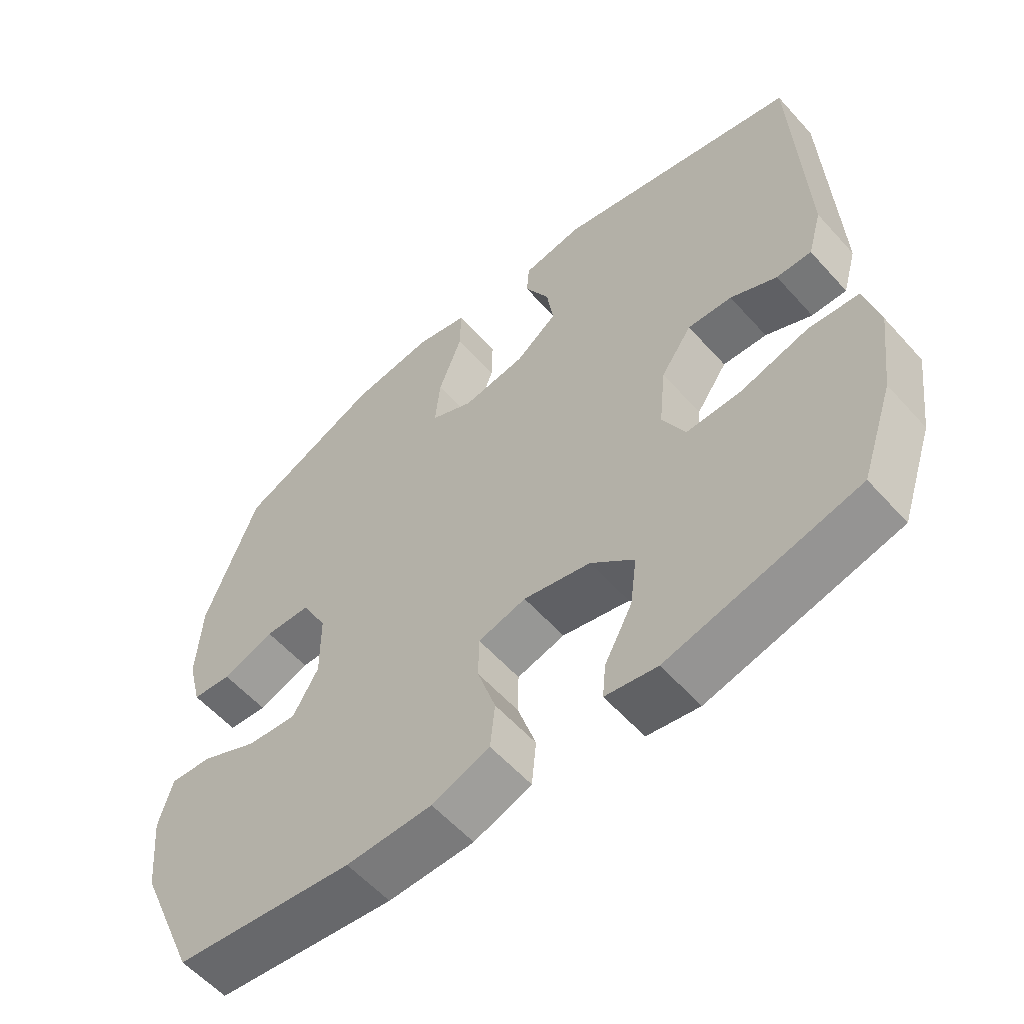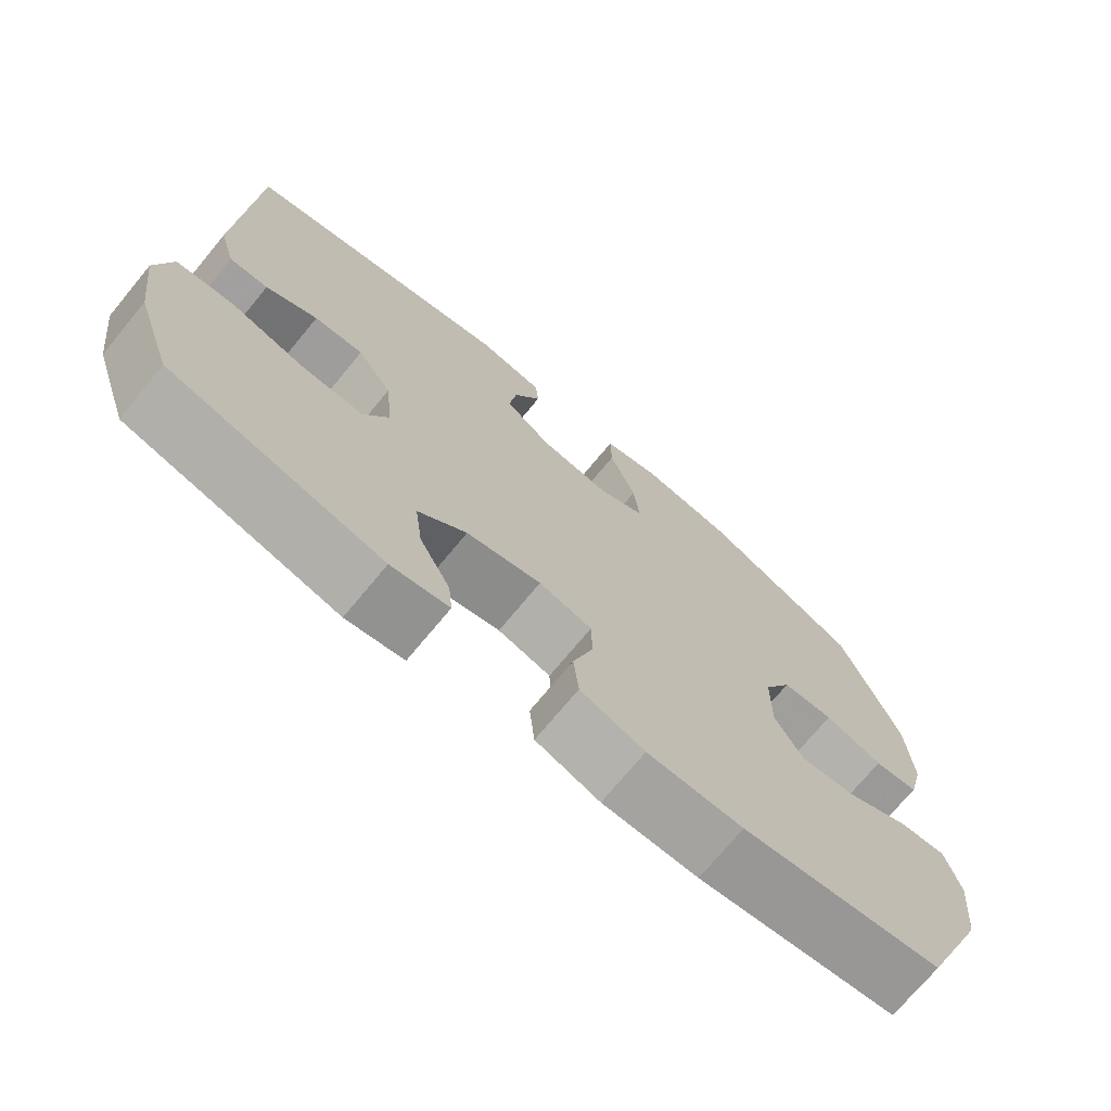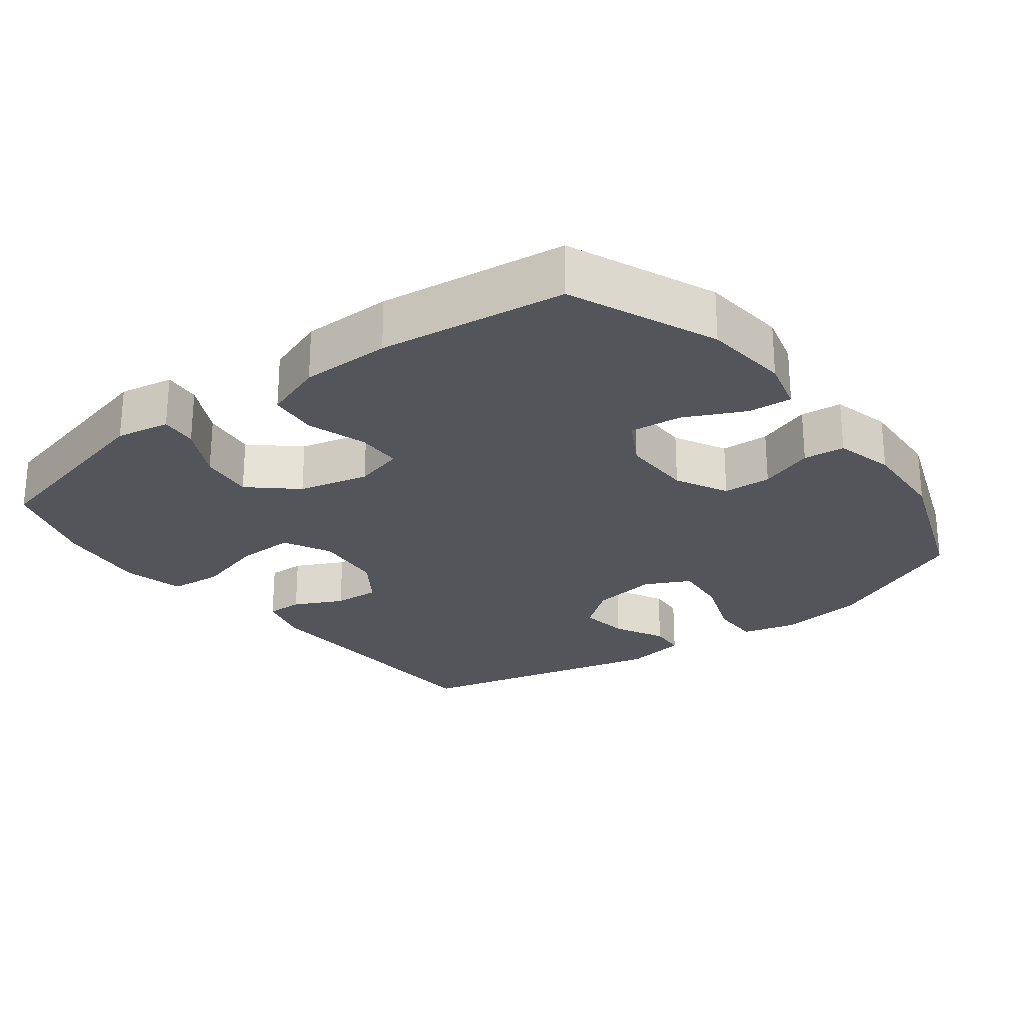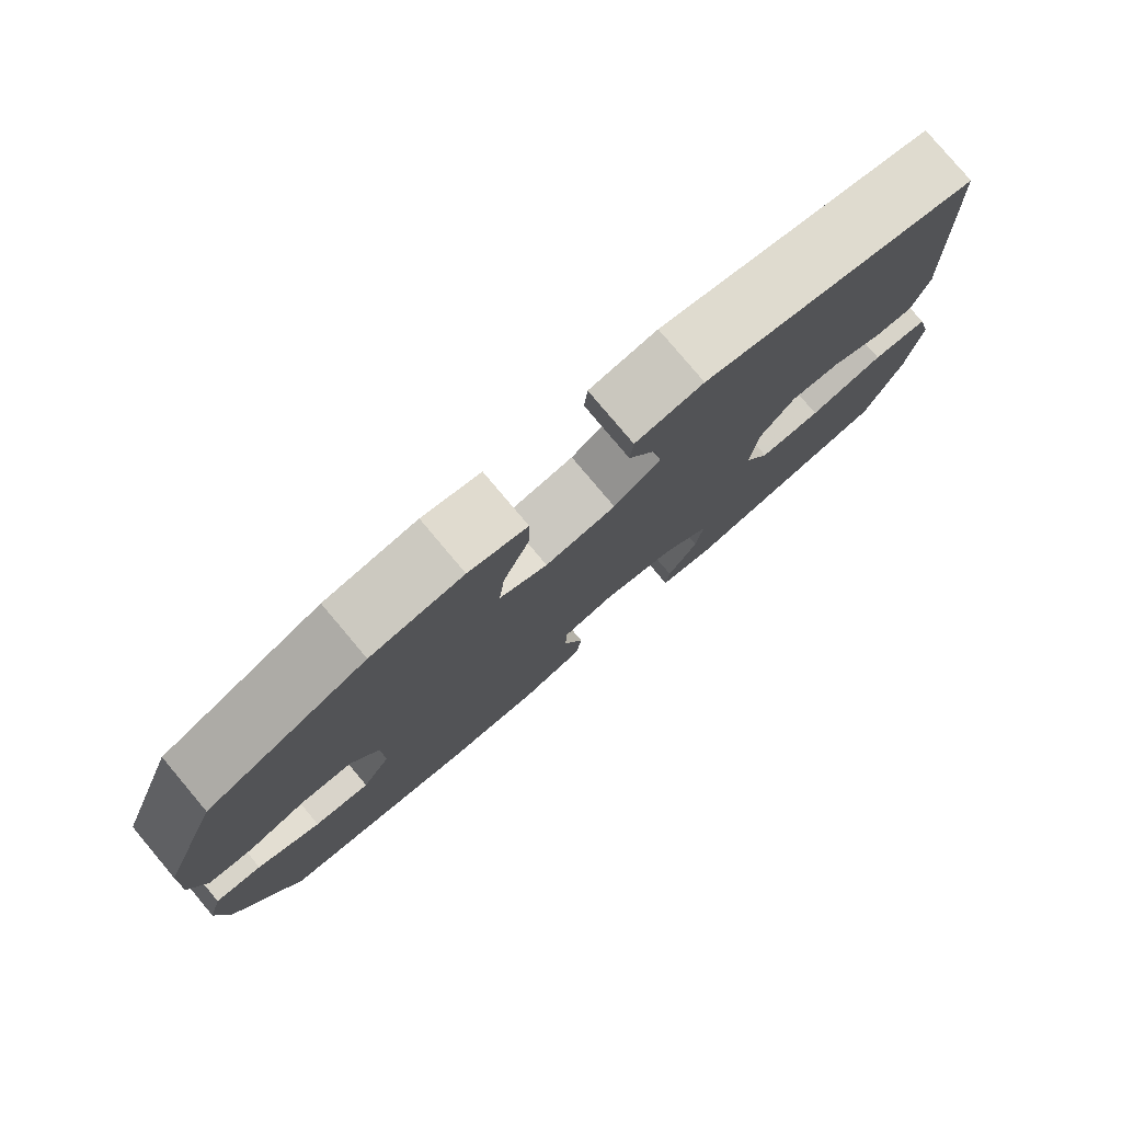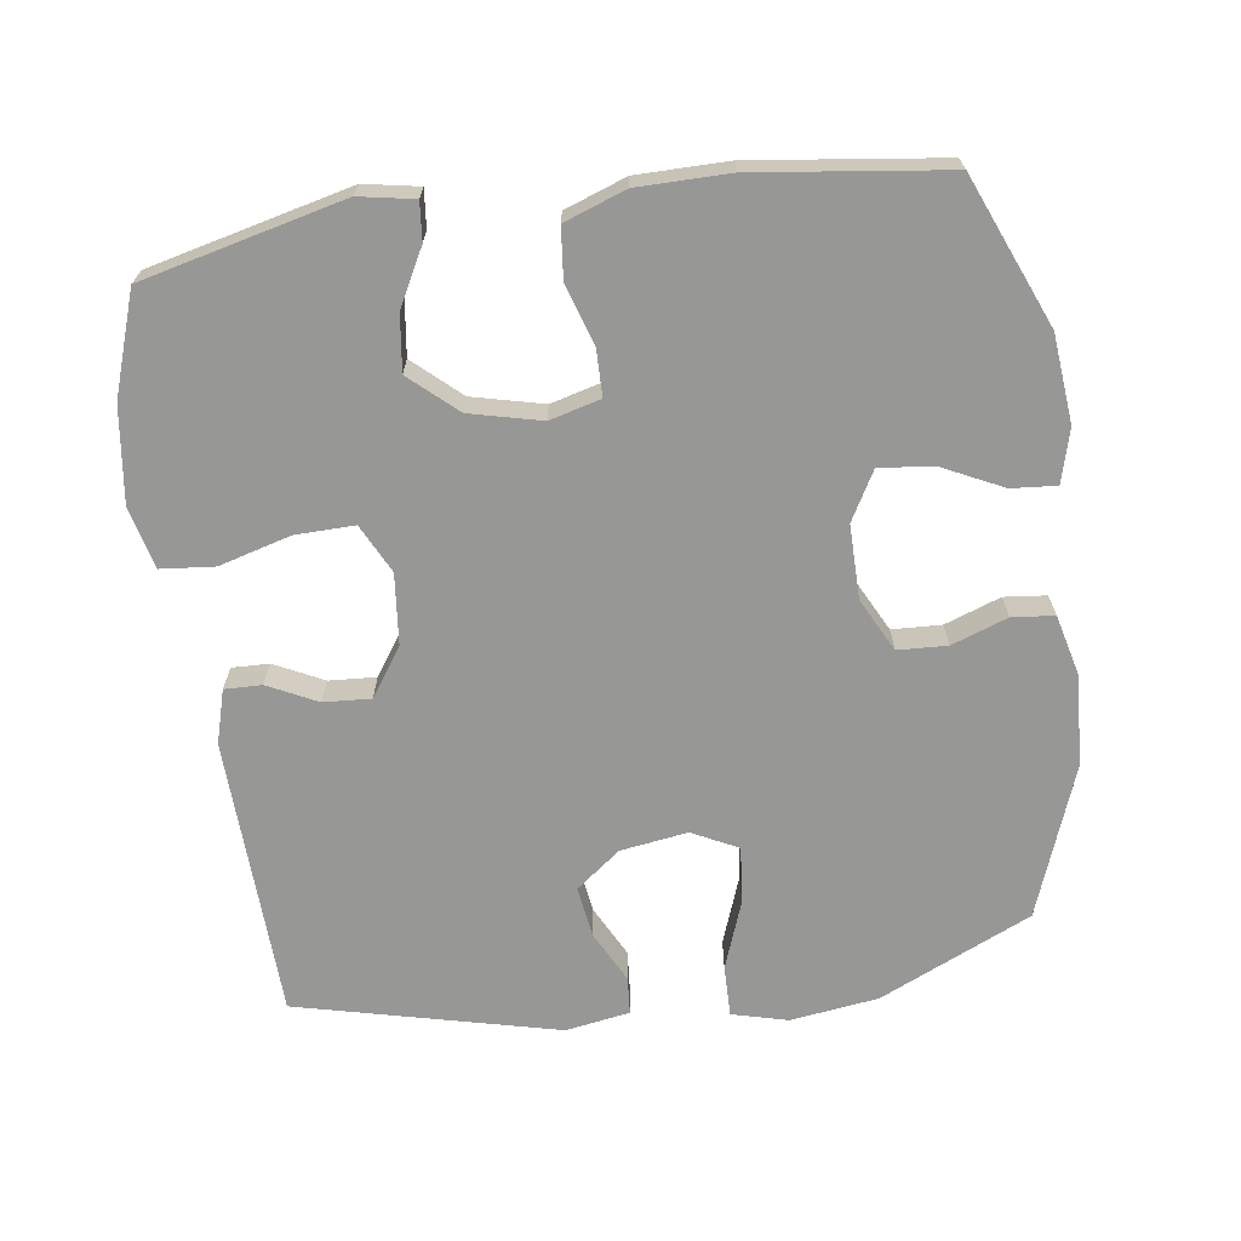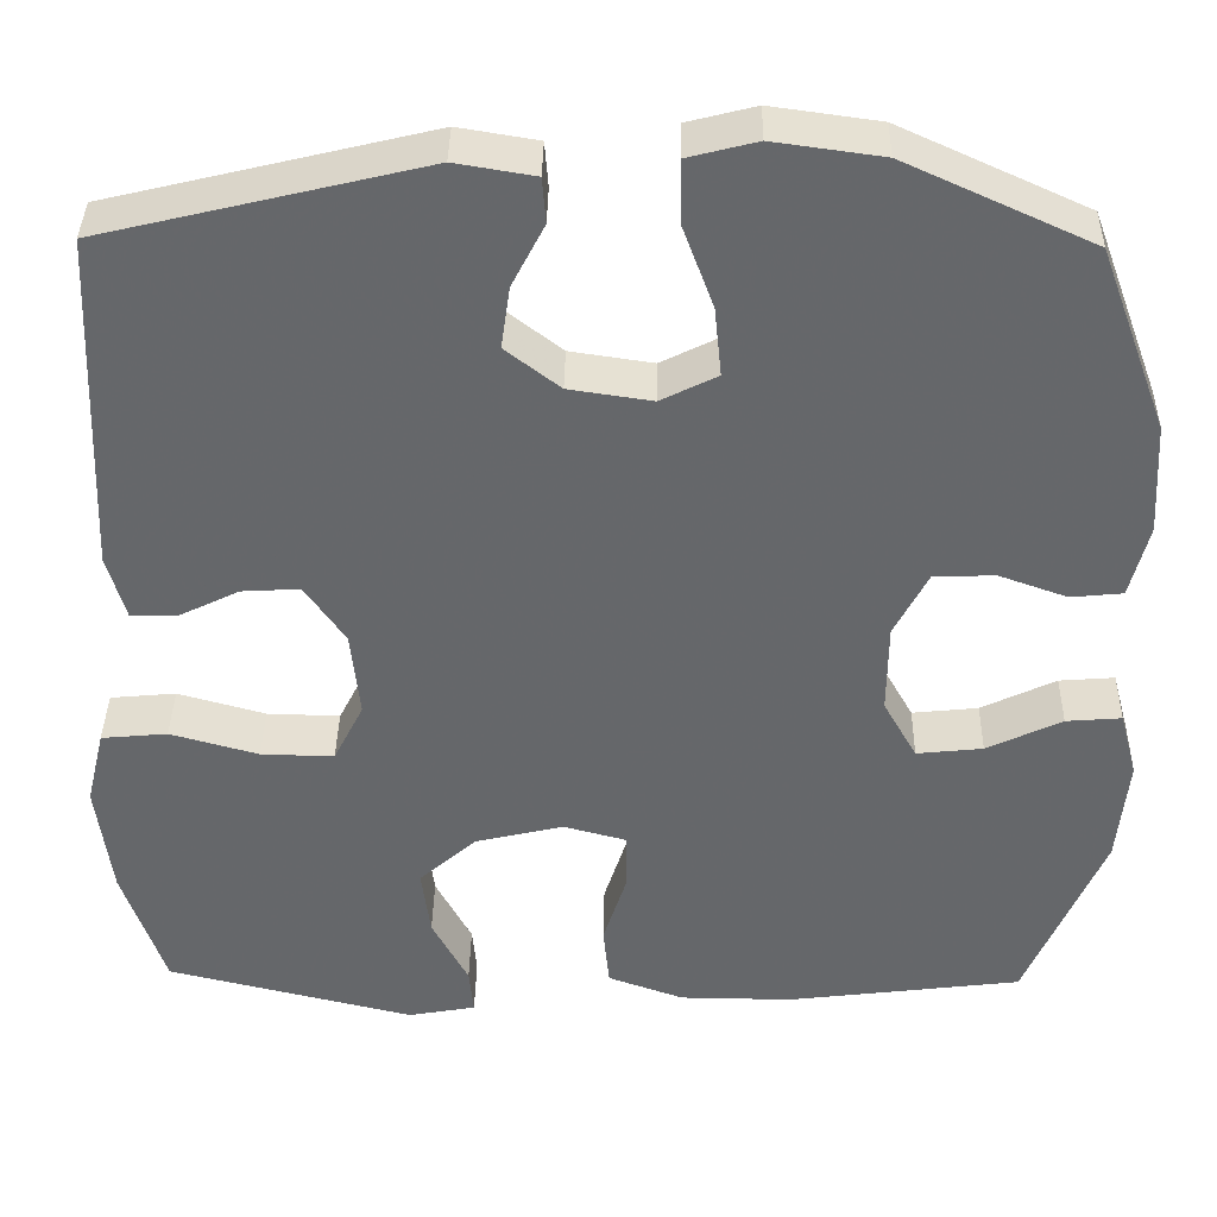
<metadata>
{"format":"obj","ext":"obj","renderer":"f3d","projection":"perspective","resolution":1024,"background":"white","views":[{"elev":-57.8,"azim":41.4,"up":"+Z"},{"elev":-72.5,"azim":140.4,"up":"+Z"},{"elev":-25.0,"azim":-142.6,"up":"+Y"},{"elev":79.5,"azim":-40.1,"up":"+Z"},{"elev":-68.1,"azim":-172.1,"up":"+Y"},{"elev":37.9,"azim":-179.0,"up":"+Z"}]}
</metadata>
<code>
v 0.5 0.07 0.5
v 0.516 0.07 0.108
v 0.495 0.07 0.033
v 0.443 0.07 0.034
v 0.374 0.07 0.068
v 0.308 0.07 0.072
v 0.262 0.07 0.005
v 0.252 0.07 -0.094
v 0.286 0.07 -0.162
v 0.369 0.07 -0.16
v 0.469 0.07 -0.132
v 0.544 0.07 -0.139
v 0.565 0.07 -0.226
v 0.548 0.07 -0.358
v 0.5 0.07 -0.5
v 0.219 0.07 -0.568
v 0.142 0.07 -0.554
v 0.147 0.07 -0.501
v 0.188 0.07 -0.423
v 0.198 0.07 -0.345
v 0.133 0.07 -0.287
v 0.033 0.07 -0.263
v -0.038 0.07 -0.282
v -0.039 0.07 -0.347
v -0.012 0.07 -0.432
v -0.019 0.07 -0.502
v -0.105 0.07 -0.533
v -0.233 0.07 -0.534
v -0.5 0.07 -0.5
v -0.588 0.07 -0.291
v -0.6 0.07 -0.169
v -0.58 0.07 -0.094
v -0.517 0.07 -0.099
v -0.432 0.07 -0.14
v -0.357 0.07 -0.148
v -0.319 0.07 -0.08
v -0.32 0.07 0.023
v -0.358 0.07 0.097
v -0.427 0.07 0.1
v -0.505 0.07 0.072
v -0.564 0.07 0.078
v -0.585 0.07 0.162
v -0.578 0.07 0.289
v -0.5 0.07 0.5
v -0.288 0.07 0.597
v -0.165 0.07 0.614
v -0.087 0.07 0.594
v -0.088 0.07 0.522
v -0.123 0.07 0.427
v -0.131 0.07 0.348
v -0.067 0.07 0.316
v 0.027 0.07 0.33
v 0.089 0.07 0.378
v 0.079 0.07 0.449
v 0.042 0.07 0.521
v 0.046 0.07 0.573
v 0.136 0.07 0.588
v 0.5 0 0.5
v 0.516 0 0.108
v 0.495 0 0.033
v 0.443 0 0.034
v 0.374 0 0.068
v 0.308 0 0.072
v 0.262 0 0.005
v 0.252 0 -0.094
v 0.286 0 -0.162
v 0.369 0 -0.16
v 0.469 0 -0.132
v 0.544 0 -0.139
v 0.565 0 -0.226
v 0.548 0 -0.358
v 0.5 0 -0.5
v 0.219 0 -0.568
v 0.142 0 -0.554
v 0.147 0 -0.501
v 0.188 0 -0.423
v 0.198 0 -0.345
v 0.133 0 -0.287
v 0.033 0 -0.263
v -0.038 0 -0.282
v -0.039 0 -0.347
v -0.012 0 -0.432
v -0.019 0 -0.502
v -0.105 0 -0.533
v -0.233 0 -0.534
v -0.5 0 -0.5
v -0.588 0 -0.291
v -0.6 0 -0.169
v -0.58 0 -0.094
v -0.517 0 -0.099
v -0.432 0 -0.14
v -0.357 0 -0.148
v -0.319 0 -0.08
v -0.32 0 0.023
v -0.358 0 0.097
v -0.427 0 0.1
v -0.505 0 0.072
v -0.564 0 0.078
v -0.585 0 0.162
v -0.578 0 0.289
v -0.5 0 0.5
v -0.288 0 0.597
v -0.165 0 0.614
v -0.087 0 0.594
v -0.088 0 0.522
v -0.123 0 0.427
v -0.131 0 0.348
v -0.067 0 0.316
v 0.027 0 0.33
v 0.089 0 0.378
v 0.079 0 0.449
v 0.042 0 0.521
v 0.046 0 0.573
v 0.136 0 0.588
f 54 55 56 57
f 53 54 57 1
f 52 53 1 2
f 51 52 2 3
f 50 51 3 4
f 46 47 48 49
f 46 49 50
f 45 46 50
f 44 45 50
f 39 40 41 42
f 38 39 42 43
f 31 32 33 34
f 31 34 35
f 30 31 35
f 29 30 35
f 28 29 35 36
f 24 25 26 27
f 23 24 27 28
f 16 17 18 19
f 16 19 20
f 15 16 20
f 14 15 20 21
f 10 11 12 13
f 9 10 13 14
f 44 50 4 5
f 38 43 44
f 37 38 44
f 23 28 36 37
f 22 23 37 44
f 9 14 21 22
f 8 9 22 44
f 7 8 44
f 6 7 44
f 5 6 44
f 114 113 112 111
f 58 114 111 110
f 59 58 110 109
f 60 59 109 108
f 61 60 108 107
f 106 105 104 103
f 107 106 103
f 107 103 102
f 107 102 101
f 99 98 97 96
f 100 99 96 95
f 91 90 89 88
f 92 91 88
f 92 88 87
f 92 87 86
f 93 92 86 85
f 84 83 82 81
f 85 84 81 80
f 76 75 74 73
f 77 76 73
f 77 73 72
f 78 77 72 71
f 70 69 68 67
f 71 70 67 66
f 62 61 107 101
f 101 100 95
f 101 95 94
f 94 93 85 80
f 101 94 80 79
f 79 78 71 66
f 101 79 66 65
f 101 65 64
f 101 64 63
f 101 63 62
f 1 58 59 2
f 2 59 60 3
f 3 60 61 4
f 4 61 62 5
f 5 62 63 6
f 6 63 64 7
f 7 64 65 8
f 8 65 66 9
f 9 66 67 10
f 10 67 68 11
f 11 68 69 12
f 12 69 70 13
f 13 70 71 14
f 14 71 72 15
f 15 72 73 16
f 16 73 74 17
f 17 74 75 18
f 18 75 76 19
f 19 76 77 20
f 20 77 78 21
f 21 78 79 22
f 22 79 80 23
f 23 80 81 24
f 24 81 82 25
f 25 82 83 26
f 26 83 84 27
f 27 84 85 28
f 28 85 86 29
f 29 86 87 30
f 30 87 88 31
f 31 88 89 32
f 32 89 90 33
f 33 90 91 34
f 34 91 92 35
f 35 92 93 36
f 36 93 94 37
f 37 94 95 38
f 38 95 96 39
f 39 96 97 40
f 40 97 98 41
f 41 98 99 42
f 42 99 100 43
f 43 100 101 44
f 44 101 102 45
f 45 102 103 46
f 46 103 104 47
f 47 104 105 48
f 48 105 106 49
f 49 106 107 50
f 50 107 108 51
f 51 108 109 52
f 52 109 110 53
f 53 110 111 54
f 54 111 112 55
f 55 112 113 56
f 56 113 114 57
f 57 114 58 1

</code>
